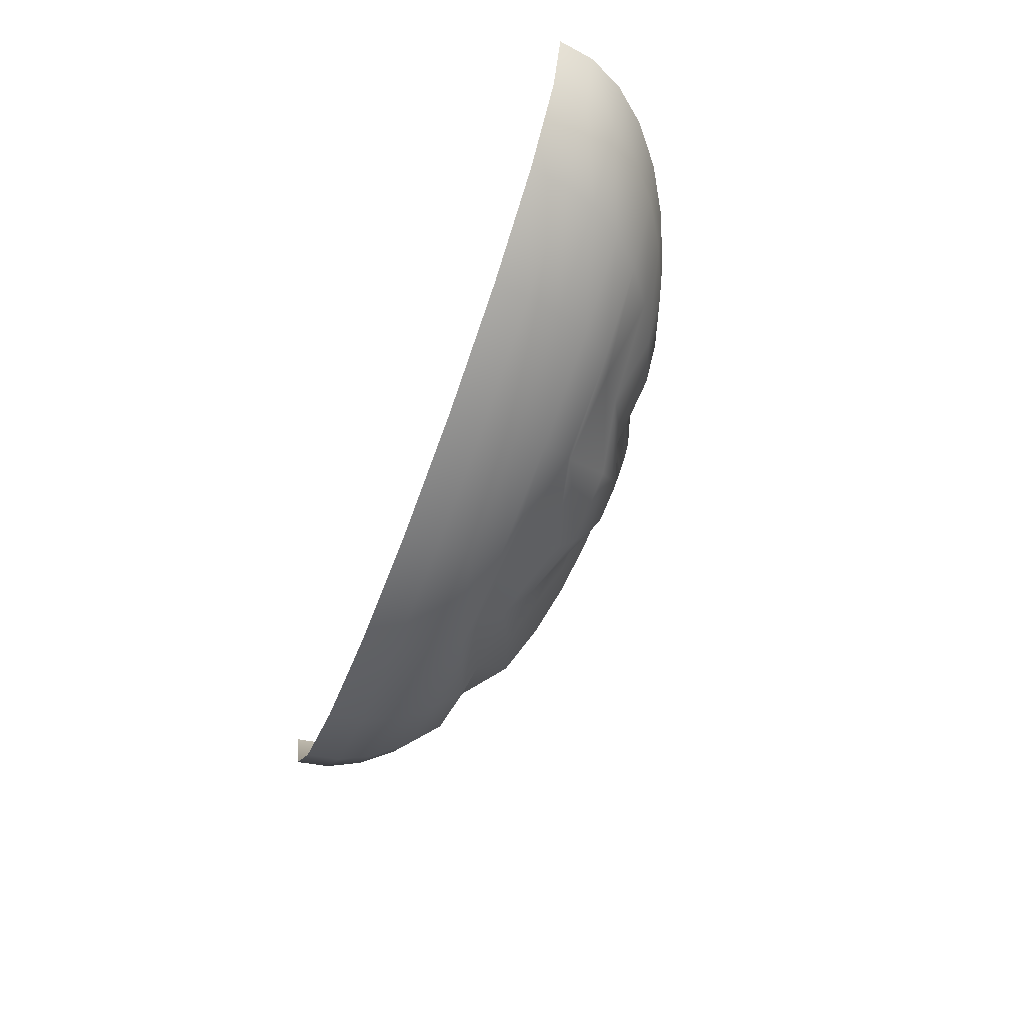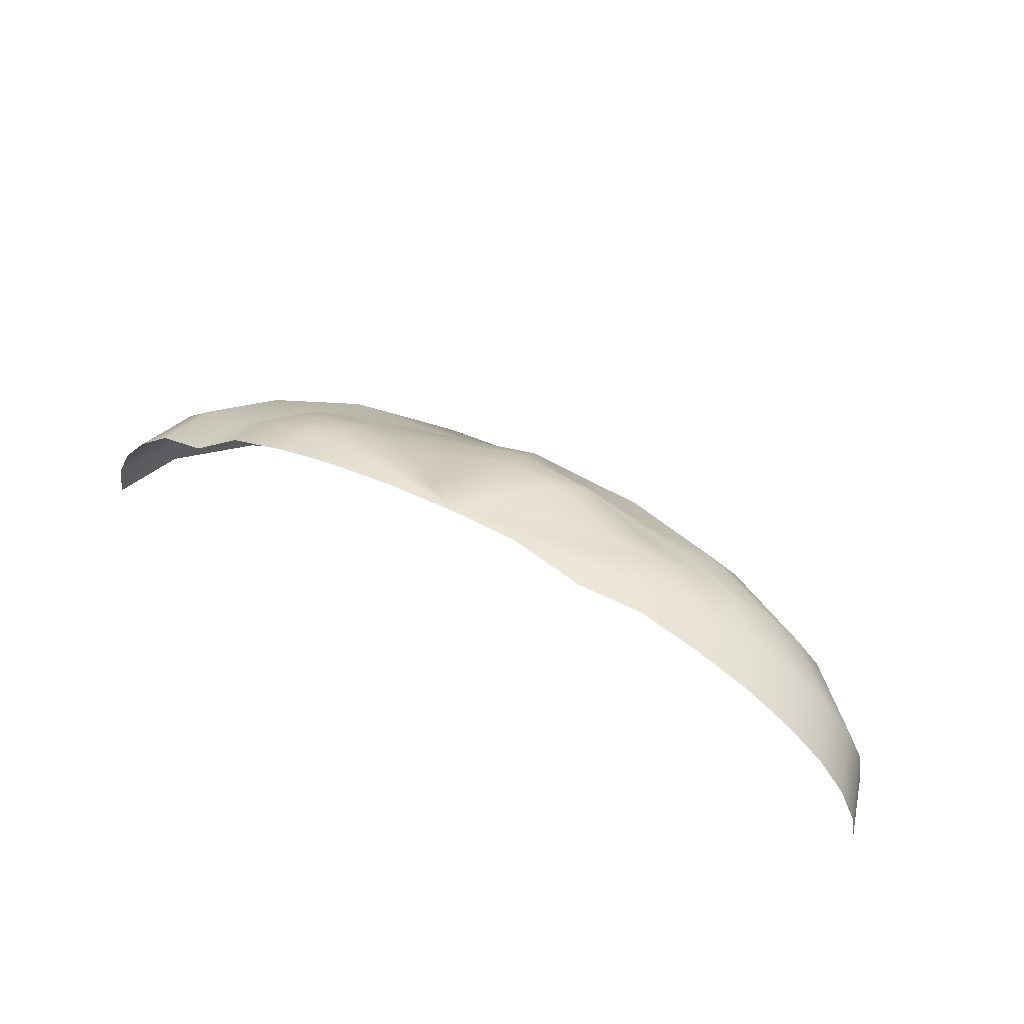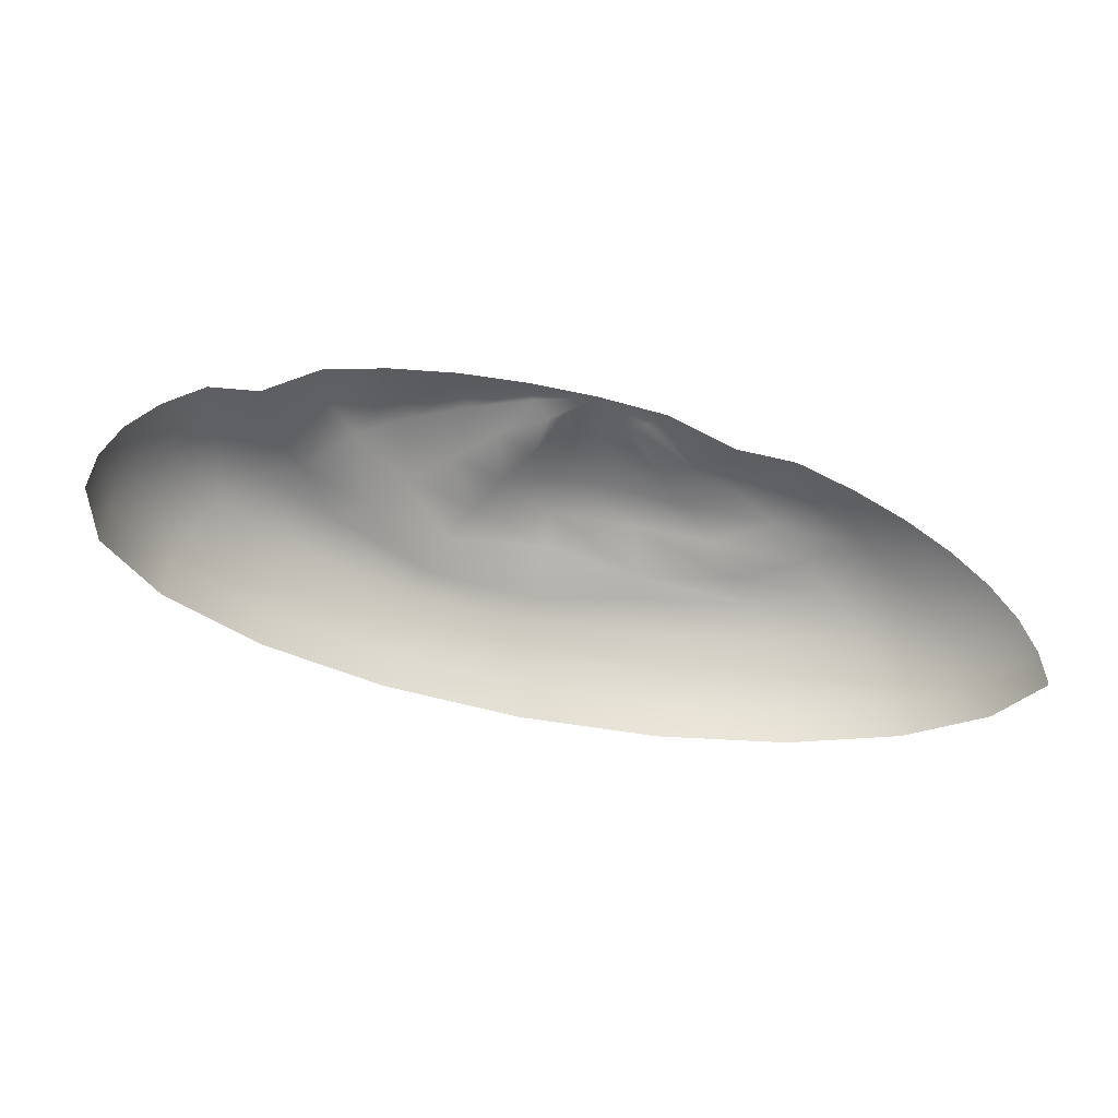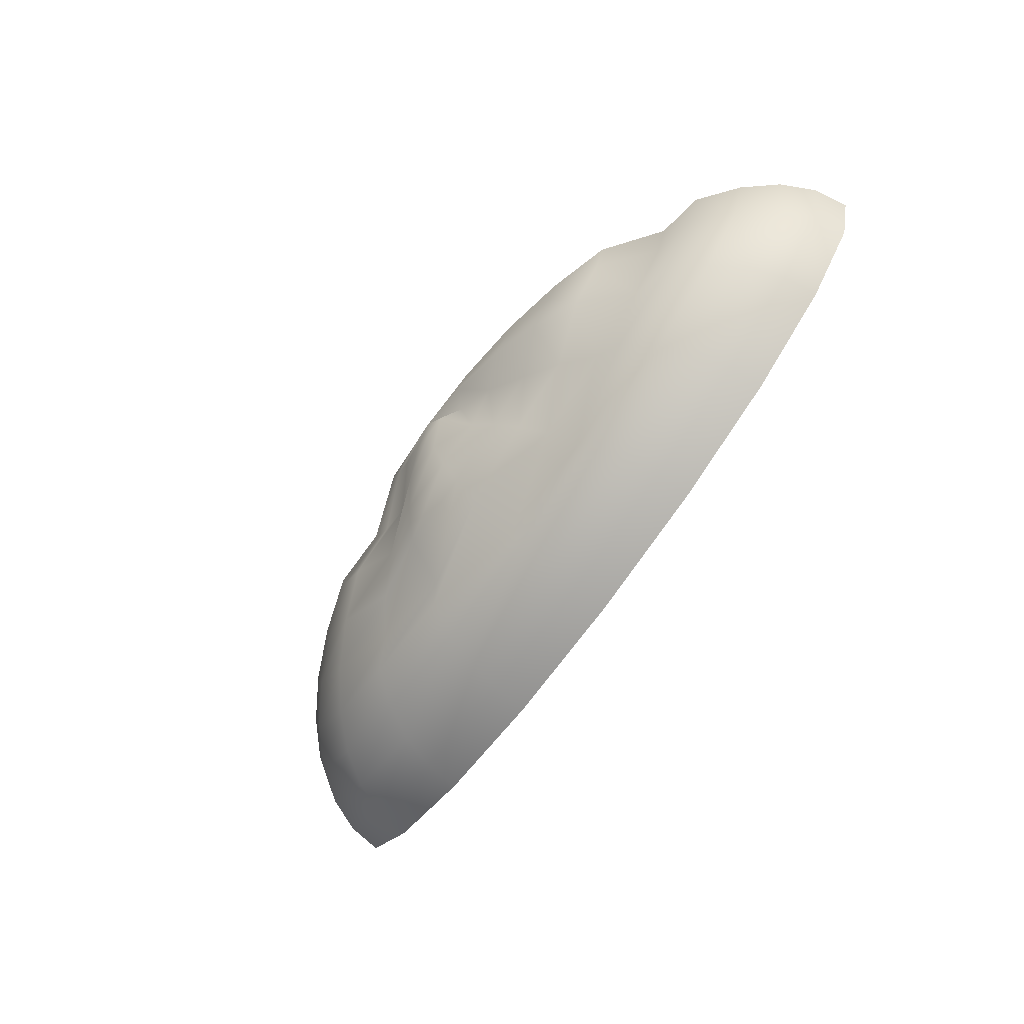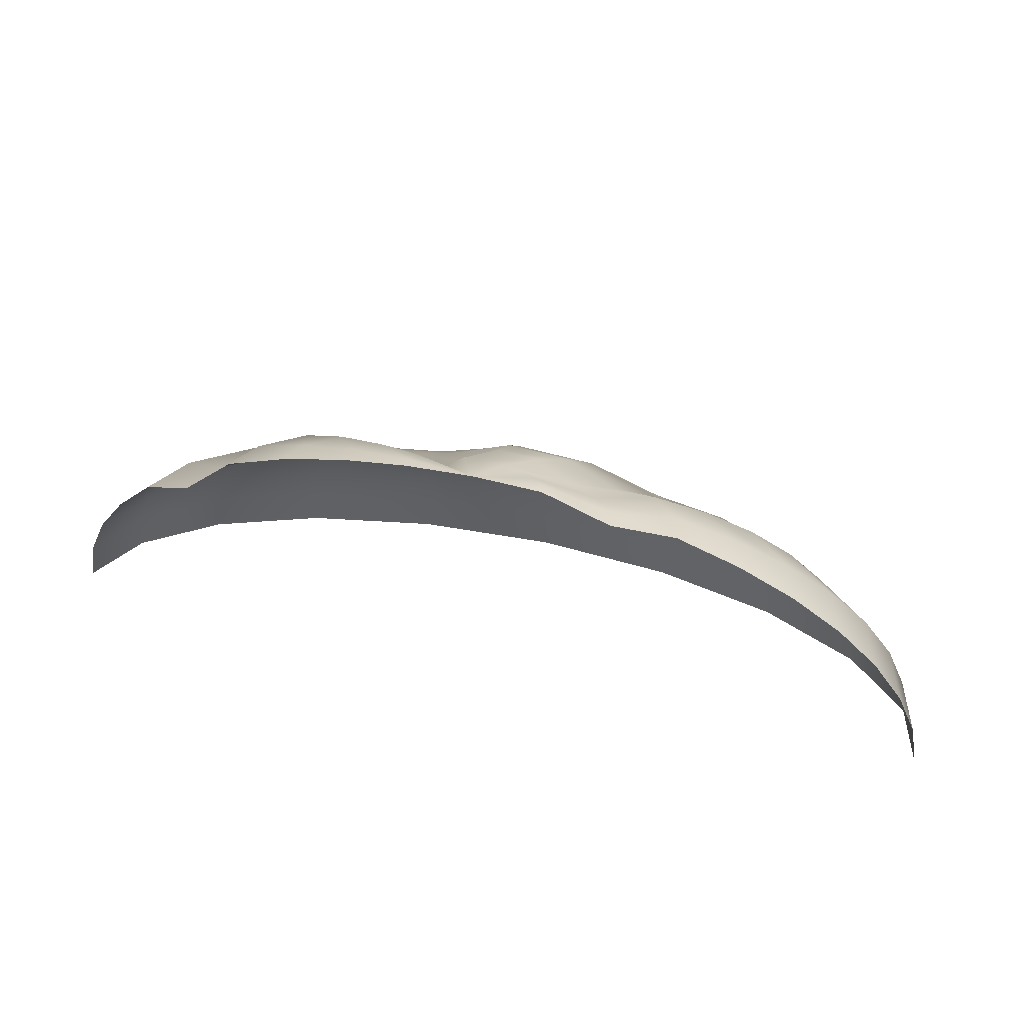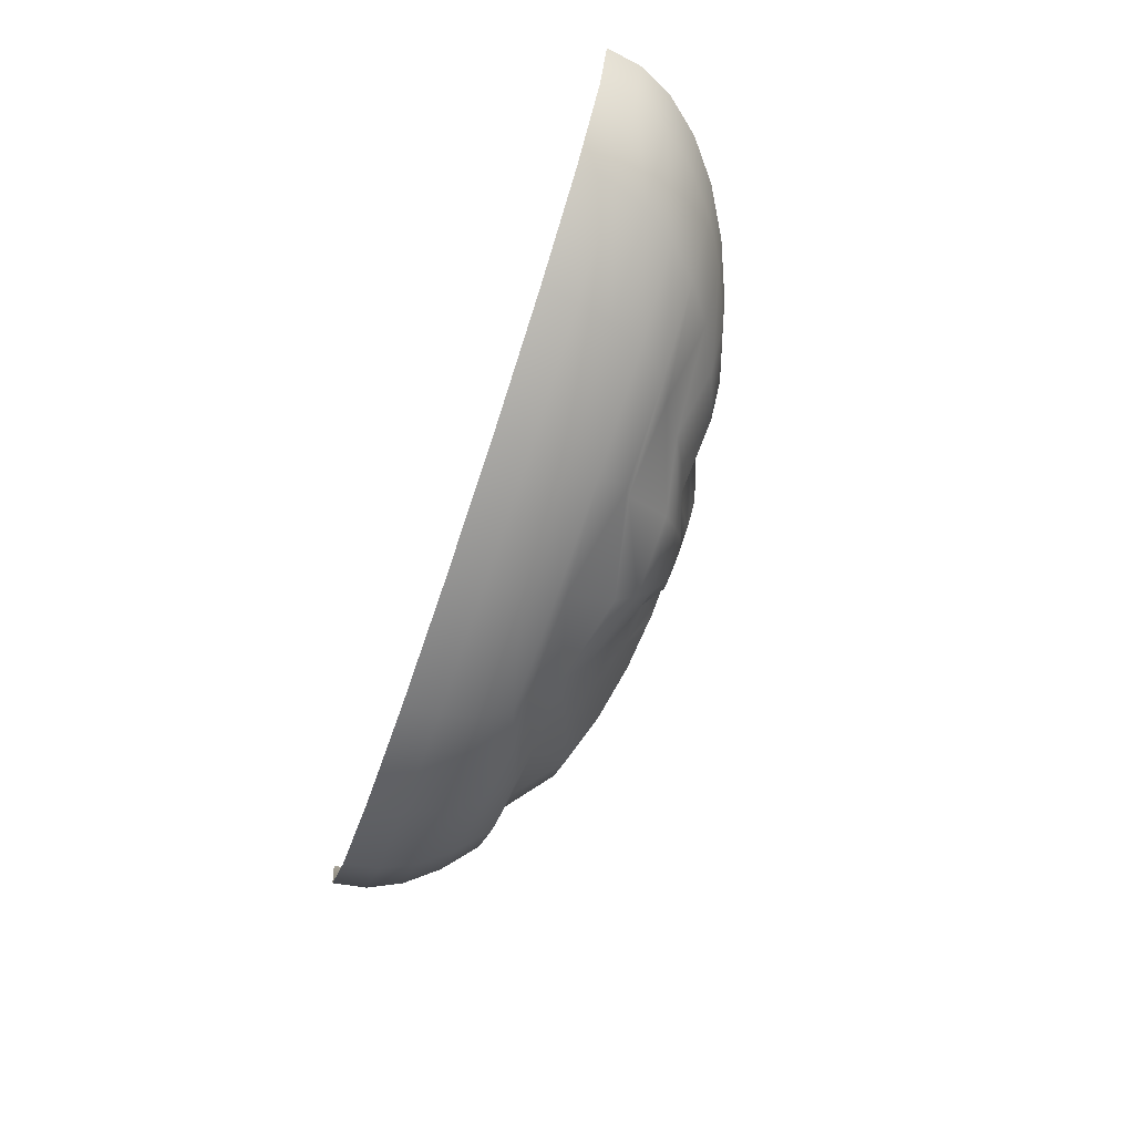
<metadata>
{"format":"obj","ext":"obj","renderer":"f3d","projection":"perspective","resolution":1024,"background":"white","views":[{"elev":-59.5,"azim":70.2,"up":"+Z"},{"elev":48.8,"azim":30.5,"up":"+Y"},{"elev":-35.4,"azim":-19.8,"up":"+Y"},{"elev":-72.5,"azim":-125.2,"up":"+Z"},{"elev":33.9,"azim":19.8,"up":"+Y"},{"elev":-67.9,"azim":71.5,"up":"+Z"}]}
</metadata>
<code>
g default
v 100 0 0
v 95.11 0 -15.45
v 80.9 0 -29.39
v 58.78 0 -40.45
v 30.9 0 -47.55
v 3e-06 0 -50
v -30.9 0 -47.55
v -58.78 0 -40.45
v -80.9 0 -29.39
v -95.11 0 -15.45
v -100 0 -0
v 98.77 7.822 0
v 93.93 7.822 -15.26
v 79.91 7.822 -29.03
v 58.05 7.822 -39.95
v 30.52 7.822 -46.97
v 3e-06 7.822 -49.38
v -30.52 7.822 -46.97
v -58.05 7.822 -39.95
v -79.91 7.822 -29.03
v -93.93 7.822 -15.26
v -98.77 7.822 -0
v 95.11 15.45 0
v 90.45 15.45 -14.69
v 76.94 15.45 -27.95
v 55.9 15.45 -38.47
v 29.39 15.45 -45.23
v 3e-06 15.39 -47.55
v -29.39 15.4 -45.23
v -55.9 15.45 -38.47
v -76.94 15.45 -27.95
v -90.45 15.45 -14.69
v -95.11 15.45 -0
v 89.1 22.7 0
v 84.74 22.7 -13.77
v 72.08 22.7 -26.19
v 52.37 22.7 -36.04
v 27.53 22.66 -42.37
v 3e-06 22.5 -44.55
v -27.53 22.51 -42.37
v -52.37 22.7 -36.04
v -72.08 22.7 -26.19
v -84.74 22.7 -13.77
v -89.1 22.7 -0
v 80.9 29.39 0
v 76.94 29.39 -12.5
v 65.45 29.39 -23.78
v 47.55 29.39 -32.73
v 25 29.22 -38.47
v 2e-06 24.88 -40.45
v -25 24.88 -38.47
v -47.55 29.39 -32.73
v -65.45 29.39 -23.78
v -76.94 29.39 -12.5
v -80.9 29.39 -0
v 70.71 35.36 0
v 67.25 35.36 -10.93
v 57.21 35.36 -20.78
v 41.56 32.15 -28.6
v 21.85 30.84 -33.62
v 2e-06 35.31 -35.36
v -21.85 30.84 -33.62
v -41.56 31.21 -28.6
v -57.21 31.21 -20.78
v -67.25 31.21 -10.93
v -70.71 31.21 -0
v 58.78 40.45 0
v 55.9 40.45 -9.082
v 47.55 40.45 -17.27
v 34.55 37.25 -23.78
v 18.16 40.41 -27.95
v 2e-06 40.45 -29.39
v -18.16 35.94 -27.95
v -34.55 36.31 -23.78
v -47.55 40.45 -17.27
v -55.9 40.45 -9.082
v -58.78 40.45 -0
v 45.4 44.55 0
v 43.18 44.55 -7.015
v 36.73 44.55 -13.34
v 26.68 41.35 -18.36
v 14.03 44.55 -21.59
v 1e-06 44.51 -22.7
v -14.03 40.04 -21.59
v -26.68 40.33 -18.36
v -36.73 44.55 -13.34
v -43.18 44.55 -7.015
v -45.4 44.55 -0
v 30.9 44.35 0
v 29.39 44.35 -4.775
v 25 44.35 -9.082
v 18.16 44.35 -12.5
v 9.549 47.55 -14.69
v 1e-06 47.48 -15.45
v -9.549 43.04 -14.69
v -18.16 44.46 -12.5
v -25 47.45 -9.082
v -29.39 47.54 -4.775
v -30.9 47.55 -0
v 15.64 49.38 0
v 14.88 49.38 -2.417
v 12.66 49.38 -4.597
v 9.195 49.38 -6.328
v 4.834 49.37 -7.439
v 0 49.31 -7.822
v -4.834 49.23 -7.439
v -9.195 46.29 -6.328
v -12.66 49.22 -4.597
v -14.88 49.27 -2.417
v -15.64 49.31 -0
v 0 49.96 0
g circle_1
f 1 2 13 12
f 2 3 14 13
f 3 4 15 14
f 4 5 16 15
f 5 6 17 16
f 6 7 18 17
f 7 8 19 18
f 8 9 20 19
f 9 10 21 20
f 10 11 22 21
f 12 13 24 23
f 13 14 25 24
f 14 15 26 25
f 15 16 27 26
f 16 17 28 27
f 17 18 29 28
f 18 19 30 29
f 19 20 31 30
f 20 21 32 31
f 21 22 33 32
f 23 24 35 34
f 24 25 36 35
f 25 26 37 36
f 26 27 38 37
f 27 28 39 38
f 28 29 40 39
f 29 30 41 40
f 30 31 42 41
f 31 32 43 42
f 32 33 44 43
f 34 35 46 45
f 35 36 47 46
f 36 37 48 47
f 37 38 49 48
f 38 39 50 49
f 39 40 51 50
f 40 41 52 51
f 41 42 53 52
f 42 43 54 53
f 43 44 55 54
f 45 46 57 56
f 46 47 58 57
f 47 48 59 58
f 48 49 60 59
f 49 50 61 60
f 50 51 62 61
f 51 52 63 62
f 52 53 64 63
f 53 54 65 64
f 54 55 66 65
f 56 57 68 67
f 57 58 69 68
f 58 59 70 69
f 59 60 71 70
f 60 61 72 71
f 61 62 73 72
f 62 63 74 73
f 63 64 75 74
f 64 65 76 75
f 65 66 77 76
f 67 68 79 78
f 68 69 80 79
f 69 70 81 80
f 70 71 82 81
f 71 72 83 82
f 72 73 84 83
f 73 74 85 84
f 74 75 86 85
f 75 76 87 86
f 76 77 88 87
f 78 79 90 89
f 79 80 91 90
f 80 81 92 91
f 81 82 93 92
f 82 83 94 93
f 83 84 95 94
f 84 85 96 95
f 85 86 97 96
f 86 87 98 97
f 87 88 99 98
f 89 90 101 100
f 90 91 102 101
f 91 92 103 102
f 92 93 104 103
f 93 94 105 104
f 94 95 106 105
f 95 96 107 106
f 96 97 108 107
f 97 98 109 108
f 98 99 110 109
f 100 101 111
f 101 102 111
f 102 103 111
f 103 104 111
f 104 105 111
f 105 106 111
f 106 107 111
f 107 108 111
f 108 109 111
f 109 110 111

</code>
